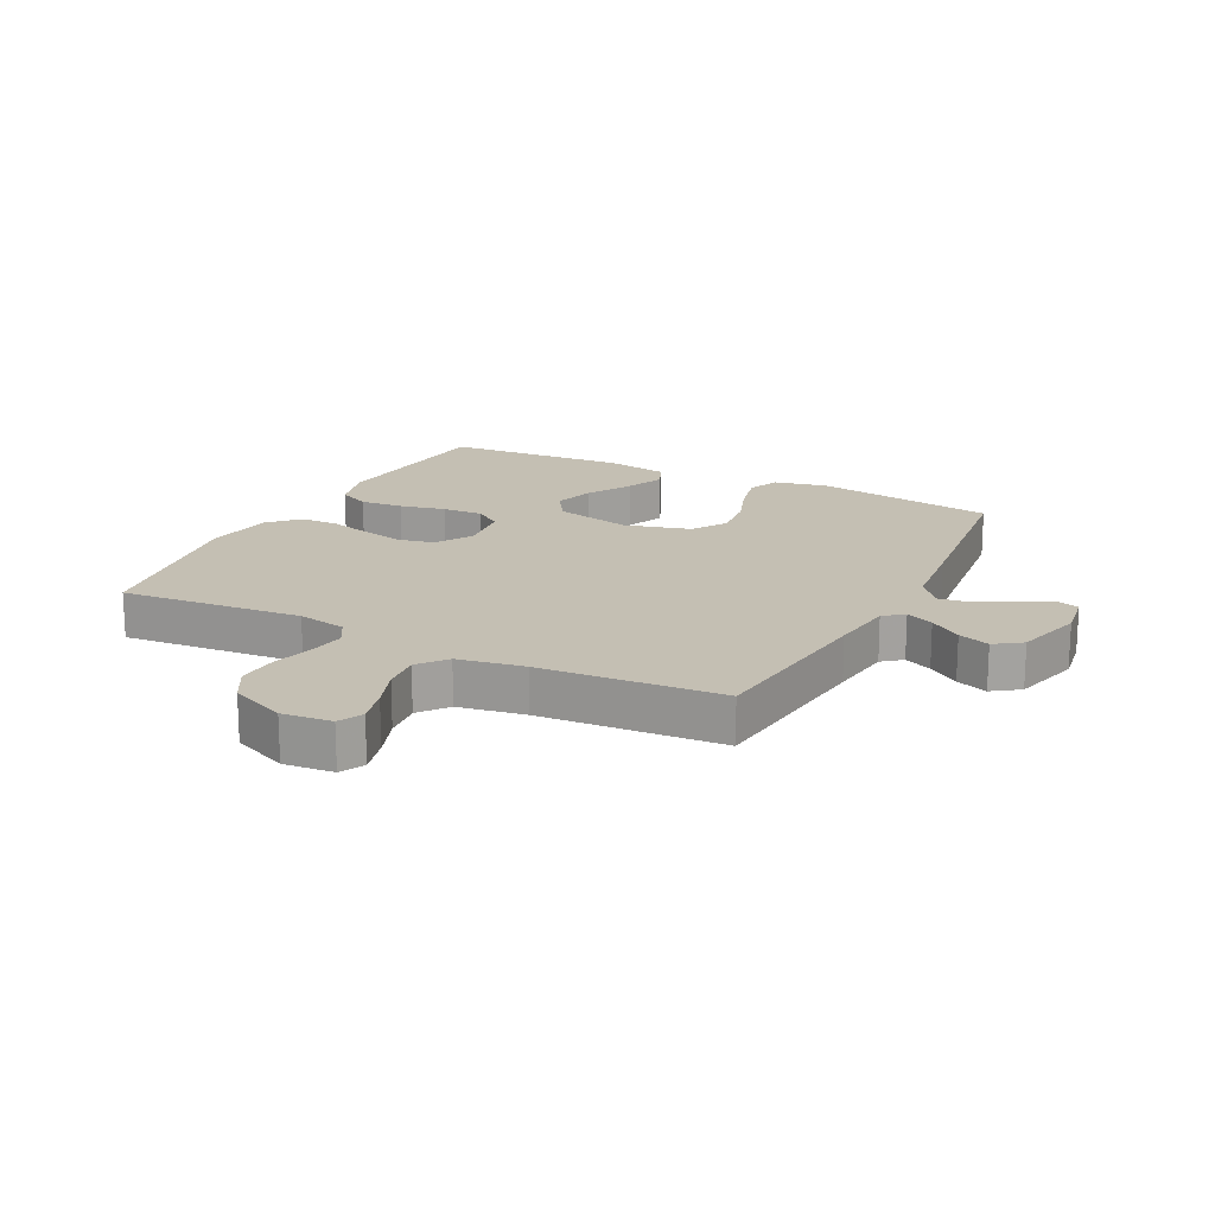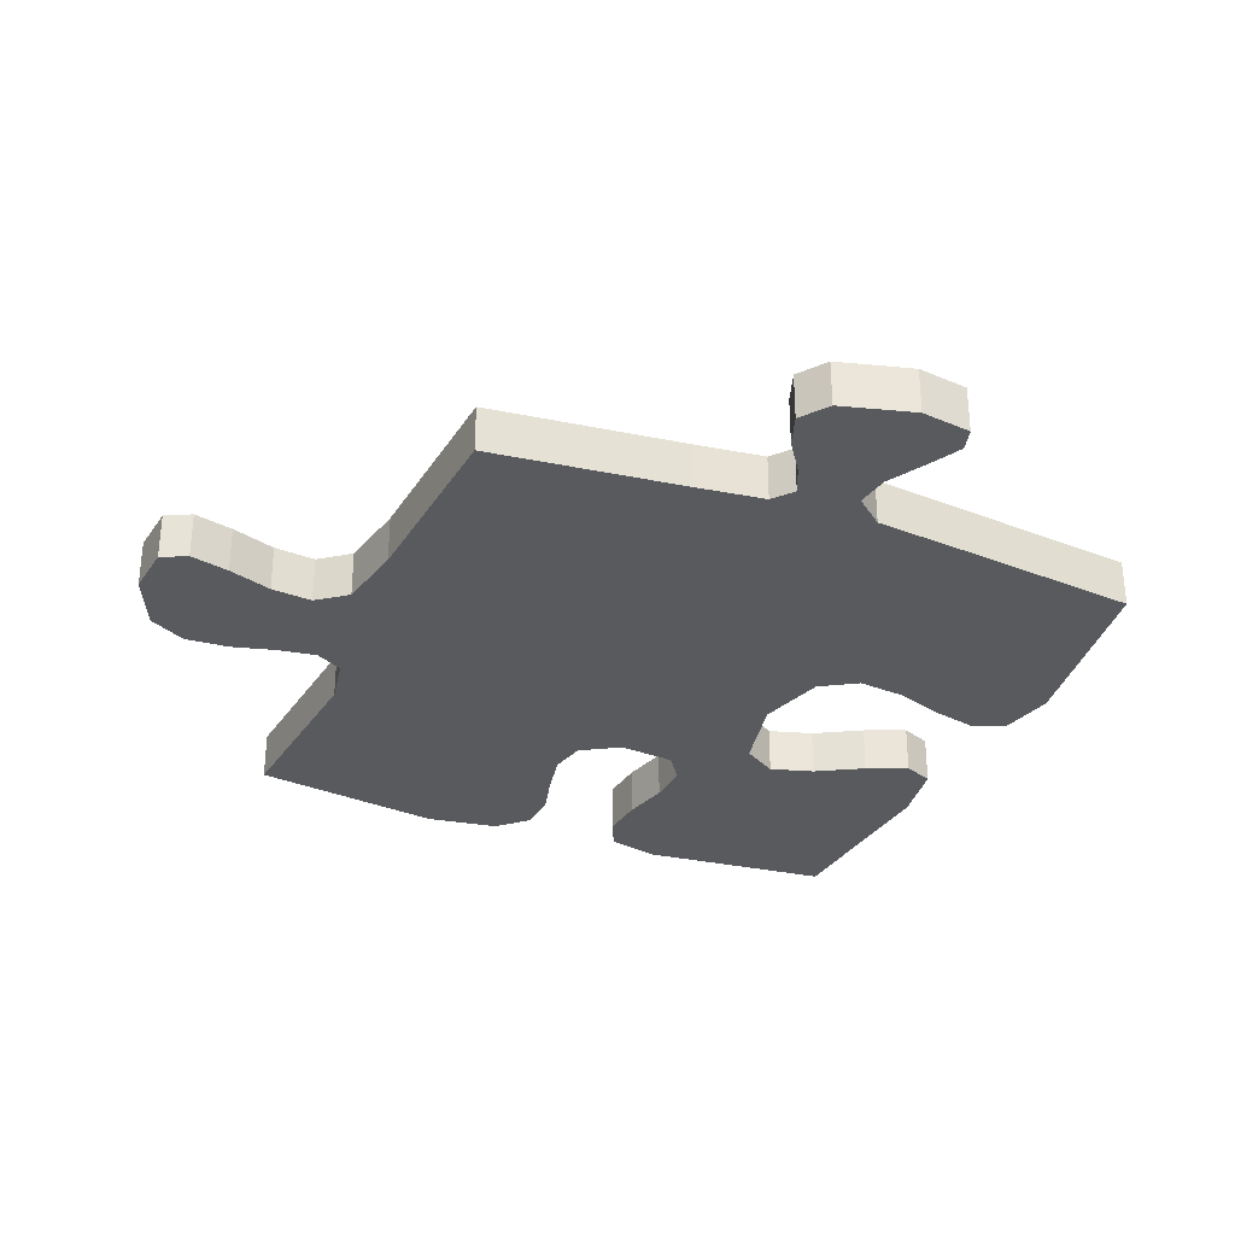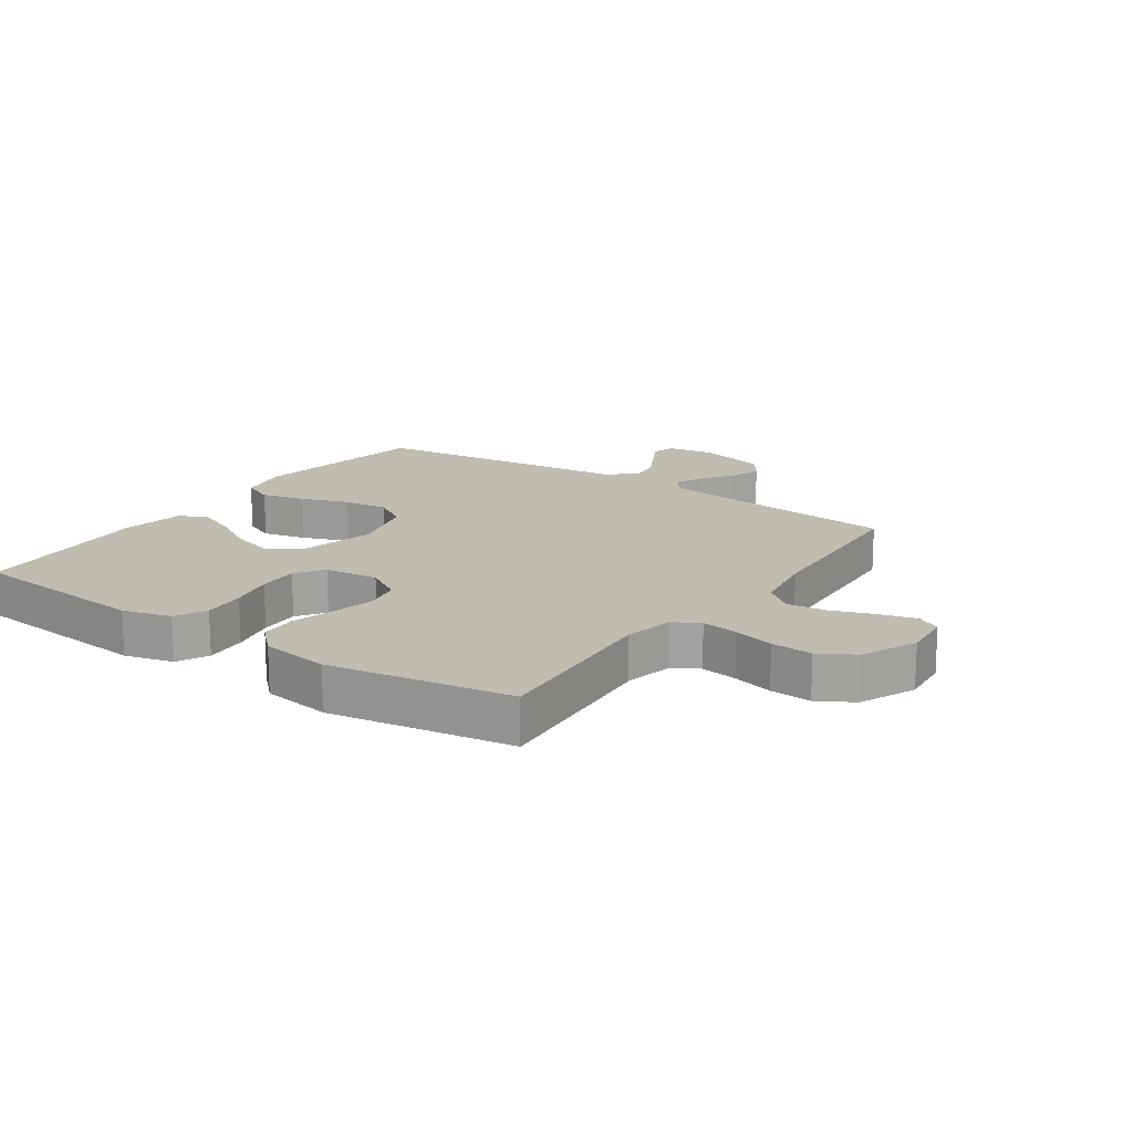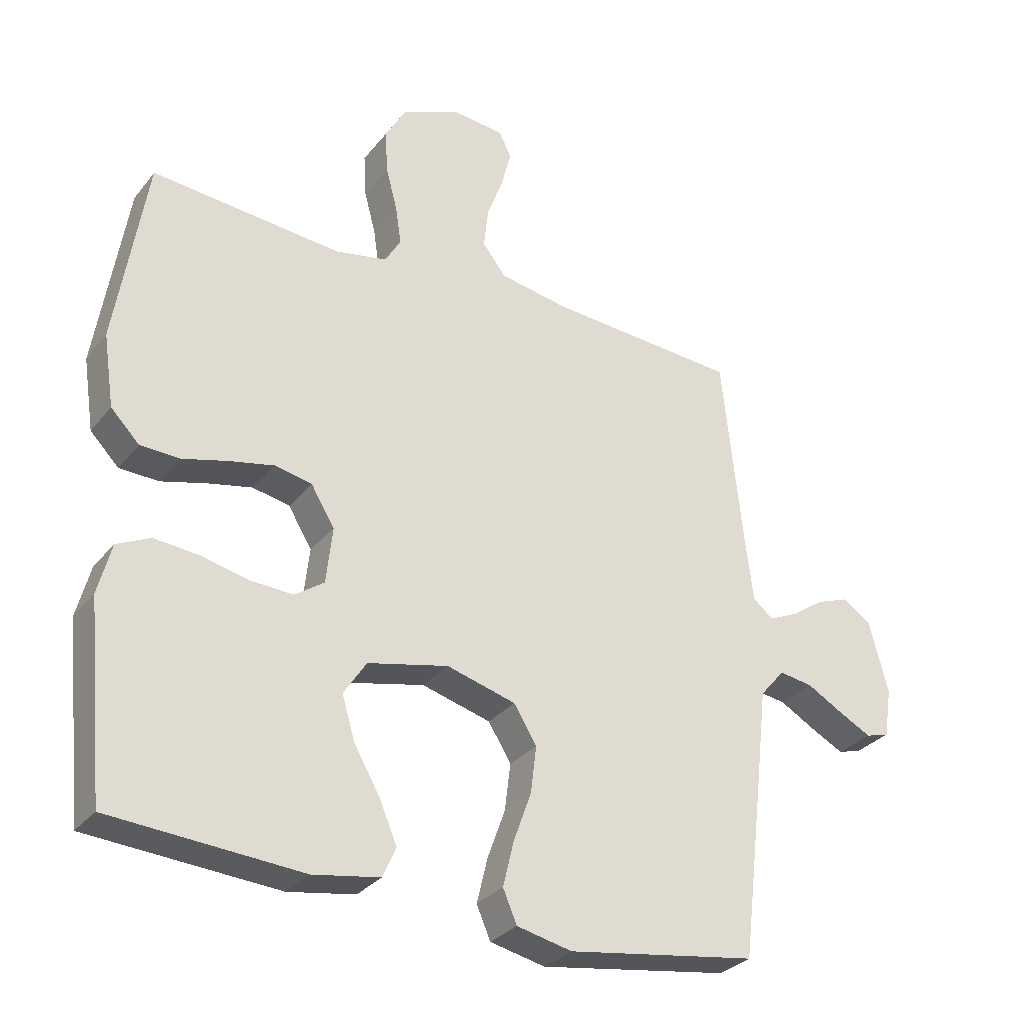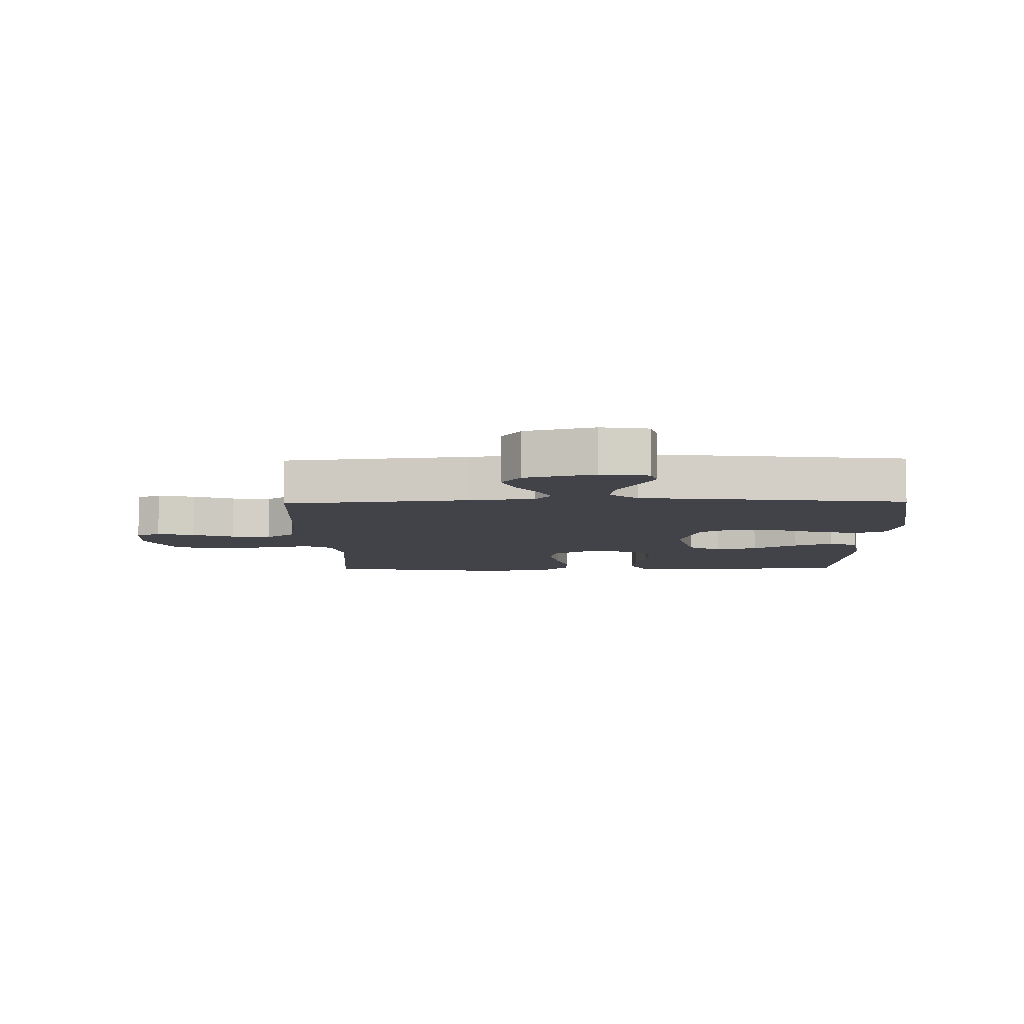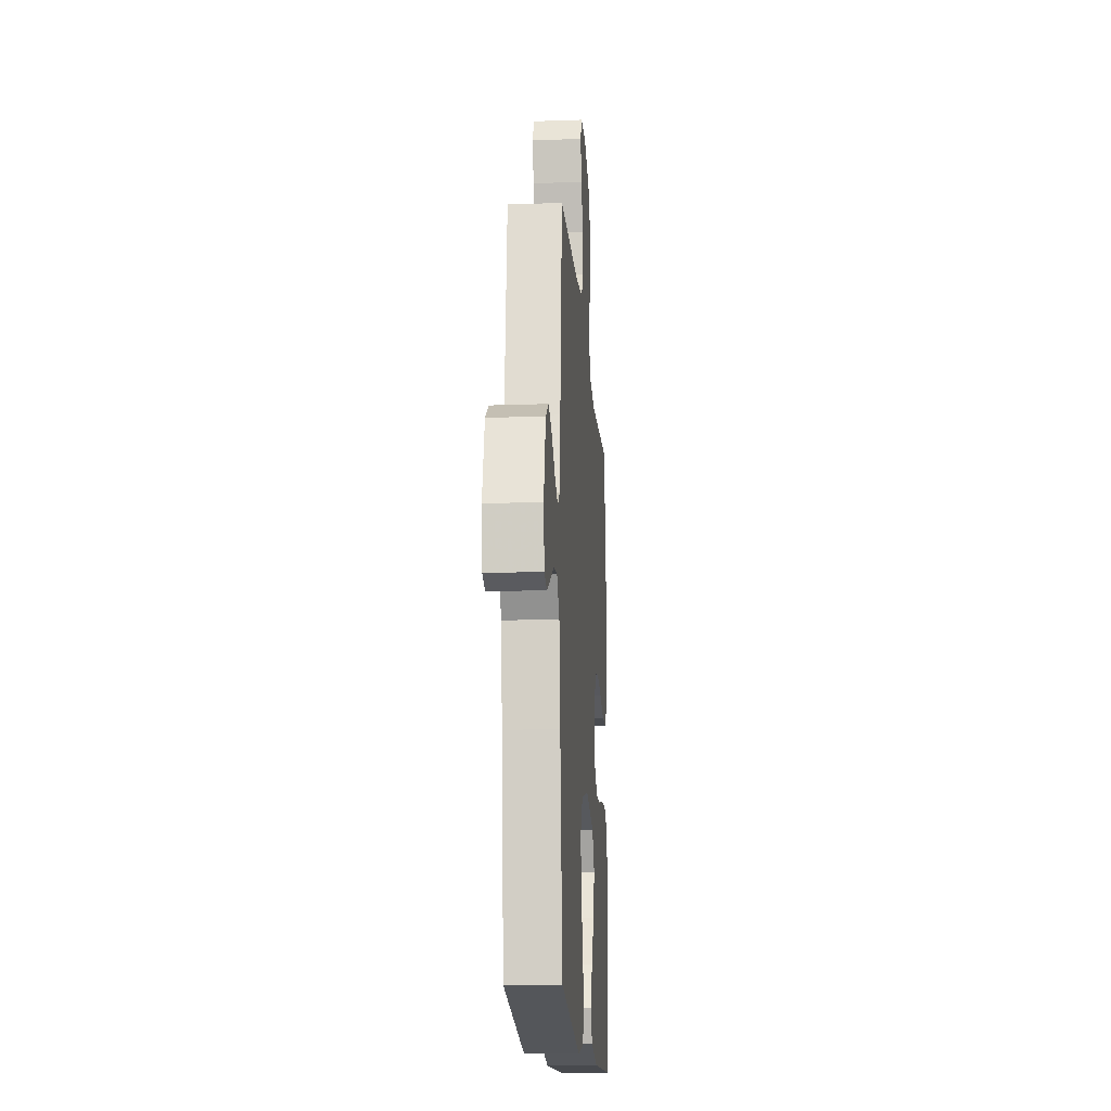
<metadata>
{"format":"obj","ext":"obj","renderer":"f3d","projection":"perspective","resolution":1024,"background":"white","views":[{"elev":17.8,"azim":27.0,"up":"+Y"},{"elev":-31.0,"azim":67.2,"up":"+Y"},{"elev":16.5,"azim":-55.3,"up":"+Y"},{"elev":-30.4,"azim":-31.3,"up":"+Z"},{"elev":-7.6,"azim":91.2,"up":"+Y"},{"elev":-16.7,"azim":94.1,"up":"+Z"}]}
</metadata>
<code>
v 0.5 0.07 -0.5
v 0.2 0.07 -0.547
v 0.113 0.07 -0.528
v 0.091 0.07 -0.477
v 0.108 0.07 -0.406
v 0.136 0.07 -0.328
v 0.145 0.07 -0.254
v 0.109 0.07 -0.196
v 0 0.07 -0.166
v -0.127 0.07 -0.195
v -0.163 0.07 -0.25
v -0.143 0.07 -0.318
v -0.101 0.07 -0.391
v -0.074 0.07 -0.455
v -0.095 0.07 -0.502
v -0.2 0.07 -0.52
v -0.5 0.07 -0.5
v -0.529 0.07 -0.2
v -0.508 0.07 -0.12
v -0.456 0.07 -0.095
v -0.385 0.07 -0.101
v -0.31 0.07 -0.118
v -0.243 0.07 -0.121
v -0.197 0.07 -0.089
v -0.187 0.07 0
v -0.224 0.07 0.061
v -0.283 0.07 0.073
v -0.353 0.07 0.058
v -0.424 0.07 0.039
v -0.486 0.07 0.041
v -0.531 0.07 0.087
v -0.548 0.07 0.2
v -0.5 0.07 0.5
v -0.2 0.07 0.474
v -0.119 0.07 0.49
v -0.094 0.07 0.533
v -0.103 0.07 0.593
v -0.121 0.07 0.661
v -0.125 0.07 0.729
v -0.092 0.07 0.787
v 0 0.07 0.827
v 0.082 0.07 0.819
v 0.102 0.07 0.779
v 0.086 0.07 0.718
v 0.061 0.07 0.65
v 0.054 0.07 0.586
v 0.091 0.07 0.539
v 0.2 0.07 0.52
v 0.5 0.07 0.5
v 0.532 0.07 0.2
v 0.545 0.07 0.094
v 0.577 0.07 0.068
v 0.623 0.07 0.089
v 0.675 0.07 0.125
v 0.727 0.07 0.144
v 0.771 0.07 0.113
v 0.801 0.07 0
v 0.789 0.07 -0.078
v 0.752 0.07 -0.089
v 0.7 0.07 -0.062
v 0.643 0.07 -0.03
v 0.59 0.07 -0.022
v 0.551 0.07 -0.068
v 0.536 0.07 -0.2
v 0.5 0 -0.5
v 0.2 0 -0.547
v 0.113 0 -0.528
v 0.091 0 -0.477
v 0.108 0 -0.406
v 0.136 0 -0.328
v 0.145 0 -0.254
v 0.109 0 -0.196
v 0 0 -0.166
v -0.127 0 -0.195
v -0.163 0 -0.25
v -0.143 0 -0.318
v -0.101 0 -0.391
v -0.074 0 -0.455
v -0.095 0 -0.502
v -0.2 0 -0.52
v -0.5 0 -0.5
v -0.529 0 -0.2
v -0.508 0 -0.12
v -0.456 0 -0.095
v -0.385 0 -0.101
v -0.31 0 -0.118
v -0.243 0 -0.121
v -0.197 0 -0.089
v -0.187 0 0
v -0.224 0 0.061
v -0.283 0 0.073
v -0.353 0 0.058
v -0.424 0 0.039
v -0.486 0 0.041
v -0.531 0 0.087
v -0.548 0 0.2
v -0.5 0 0.5
v -0.2 0 0.474
v -0.119 0 0.49
v -0.094 0 0.533
v -0.103 0 0.593
v -0.121 0 0.661
v -0.125 0 0.729
v -0.092 0 0.787
v 0 0 0.827
v 0.082 0 0.819
v 0.102 0 0.779
v 0.086 0 0.718
v 0.061 0 0.65
v 0.054 0 0.586
v 0.091 0 0.539
v 0.2 0 0.52
v 0.5 0 0.5
v 0.532 0 0.2
v 0.545 0 0.094
v 0.577 0 0.068
v 0.623 0 0.089
v 0.675 0 0.125
v 0.727 0 0.144
v 0.771 0 0.113
v 0.801 0 0
v 0.789 0 -0.078
v 0.752 0 -0.089
v 0.7 0 -0.062
v 0.643 0 -0.03
v 0.59 0 -0.022
v 0.551 0 -0.068
v 0.536 0 -0.2
f 4 5 6
f 3 4 6
f 2 3 6
f 1 2 6
f 64 1 6
f 63 64 6
f 62 63 6 7
f 59 60 61
f 58 59 61
f 57 58 61
f 56 57 61
f 55 56 61
f 54 55 61
f 53 54 61
f 52 53 61 62
f 62 7 8
f 52 62 8
f 51 52 8
f 48 49 50
f 51 8 9
f 50 51 9
f 48 50 9
f 47 48 9
f 43 44 45
f 42 43 45
f 41 42 45
f 40 41 45
f 39 40 45
f 38 39 45
f 37 38 45
f 36 37 45 46
f 47 9 10
f 46 47 10
f 36 46 10
f 35 36 10
f 32 33 34
f 31 32 34
f 30 31 34
f 29 30 34
f 28 29 34
f 27 28 34 35
f 20 21 22
f 19 20 22
f 18 19 22
f 17 18 22
f 16 17 22
f 15 16 22
f 14 15 22
f 13 14 22
f 12 13 22
f 11 12 22 23
f 10 11 23 24
f 26 27 35
f 25 26 35
f 10 24 25 35
f 70 69 68
f 70 68 67
f 70 67 66
f 70 66 65
f 70 65 128
f 70 128 127
f 71 70 127 126
f 125 124 123
f 125 123 122
f 125 122 121
f 125 121 120
f 125 120 119
f 125 119 118
f 125 118 117
f 126 125 117 116
f 72 71 126
f 72 126 116
f 72 116 115
f 114 113 112
f 73 72 115
f 73 115 114
f 73 114 112
f 73 112 111
f 109 108 107
f 109 107 106
f 109 106 105
f 109 105 104
f 109 104 103
f 109 103 102
f 109 102 101
f 110 109 101 100
f 74 73 111
f 74 111 110
f 74 110 100
f 74 100 99
f 98 97 96
f 98 96 95
f 98 95 94
f 98 94 93
f 98 93 92
f 99 98 92 91
f 86 85 84
f 86 84 83
f 86 83 82
f 86 82 81
f 86 81 80
f 86 80 79
f 86 79 78
f 86 78 77
f 86 77 76
f 87 86 76 75
f 88 87 75 74
f 99 91 90
f 99 90 89
f 99 89 88 74
f 1 65 66 2
f 2 66 67 3
f 3 67 68 4
f 4 68 69 5
f 5 69 70 6
f 6 70 71 7
f 7 71 72 8
f 8 72 73 9
f 9 73 74 10
f 10 74 75 11
f 11 75 76 12
f 12 76 77 13
f 13 77 78 14
f 14 78 79 15
f 15 79 80 16
f 16 80 81 17
f 17 81 82 18
f 18 82 83 19
f 19 83 84 20
f 20 84 85 21
f 21 85 86 22
f 22 86 87 23
f 23 87 88 24
f 24 88 89 25
f 25 89 90 26
f 26 90 91 27
f 27 91 92 28
f 28 92 93 29
f 29 93 94 30
f 30 94 95 31
f 31 95 96 32
f 32 96 97 33
f 33 97 98 34
f 34 98 99 35
f 35 99 100 36
f 36 100 101 37
f 37 101 102 38
f 38 102 103 39
f 39 103 104 40
f 40 104 105 41
f 41 105 106 42
f 42 106 107 43
f 43 107 108 44
f 44 108 109 45
f 45 109 110 46
f 46 110 111 47
f 47 111 112 48
f 48 112 113 49
f 49 113 114 50
f 50 114 115 51
f 51 115 116 52
f 52 116 117 53
f 53 117 118 54
f 54 118 119 55
f 55 119 120 56
f 56 120 121 57
f 57 121 122 58
f 58 122 123 59
f 59 123 124 60
f 60 124 125 61
f 61 125 126 62
f 62 126 127 63
f 63 127 128 64
f 64 128 65 1

</code>
